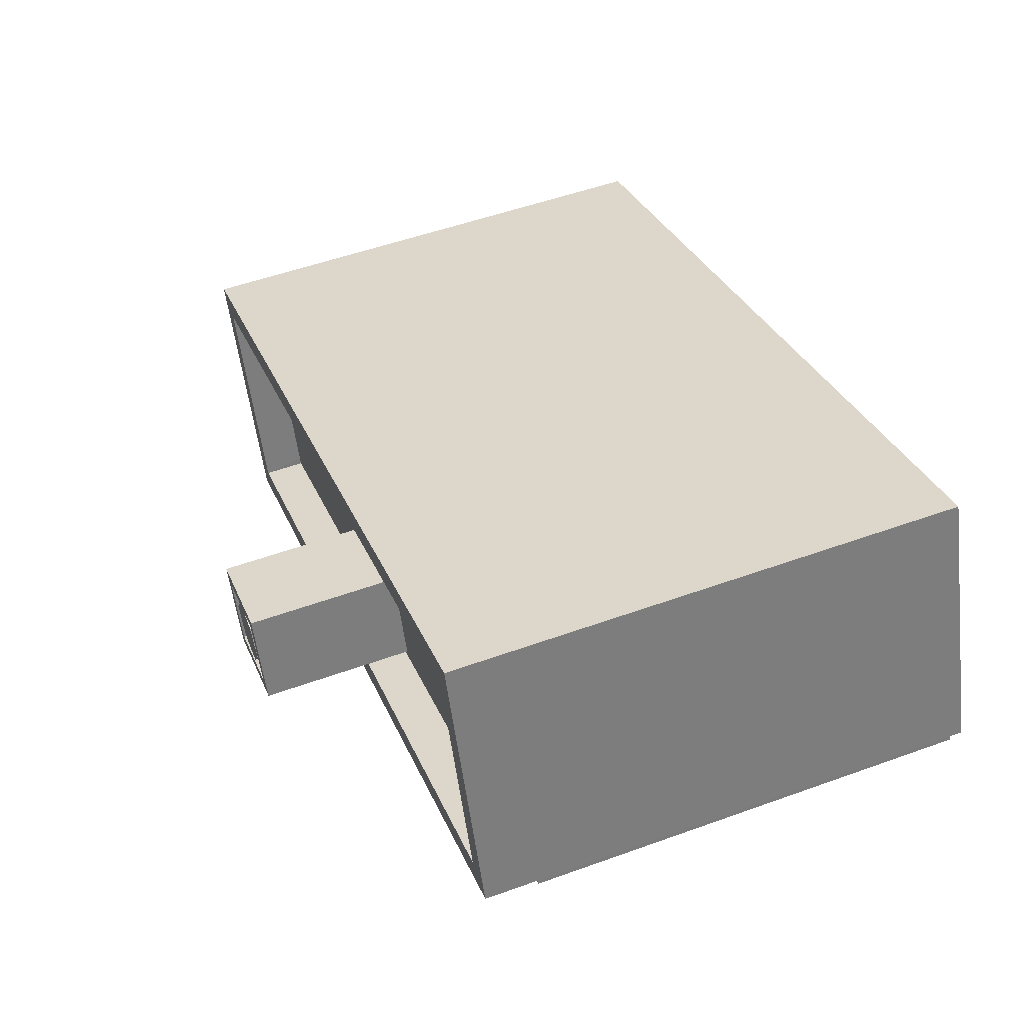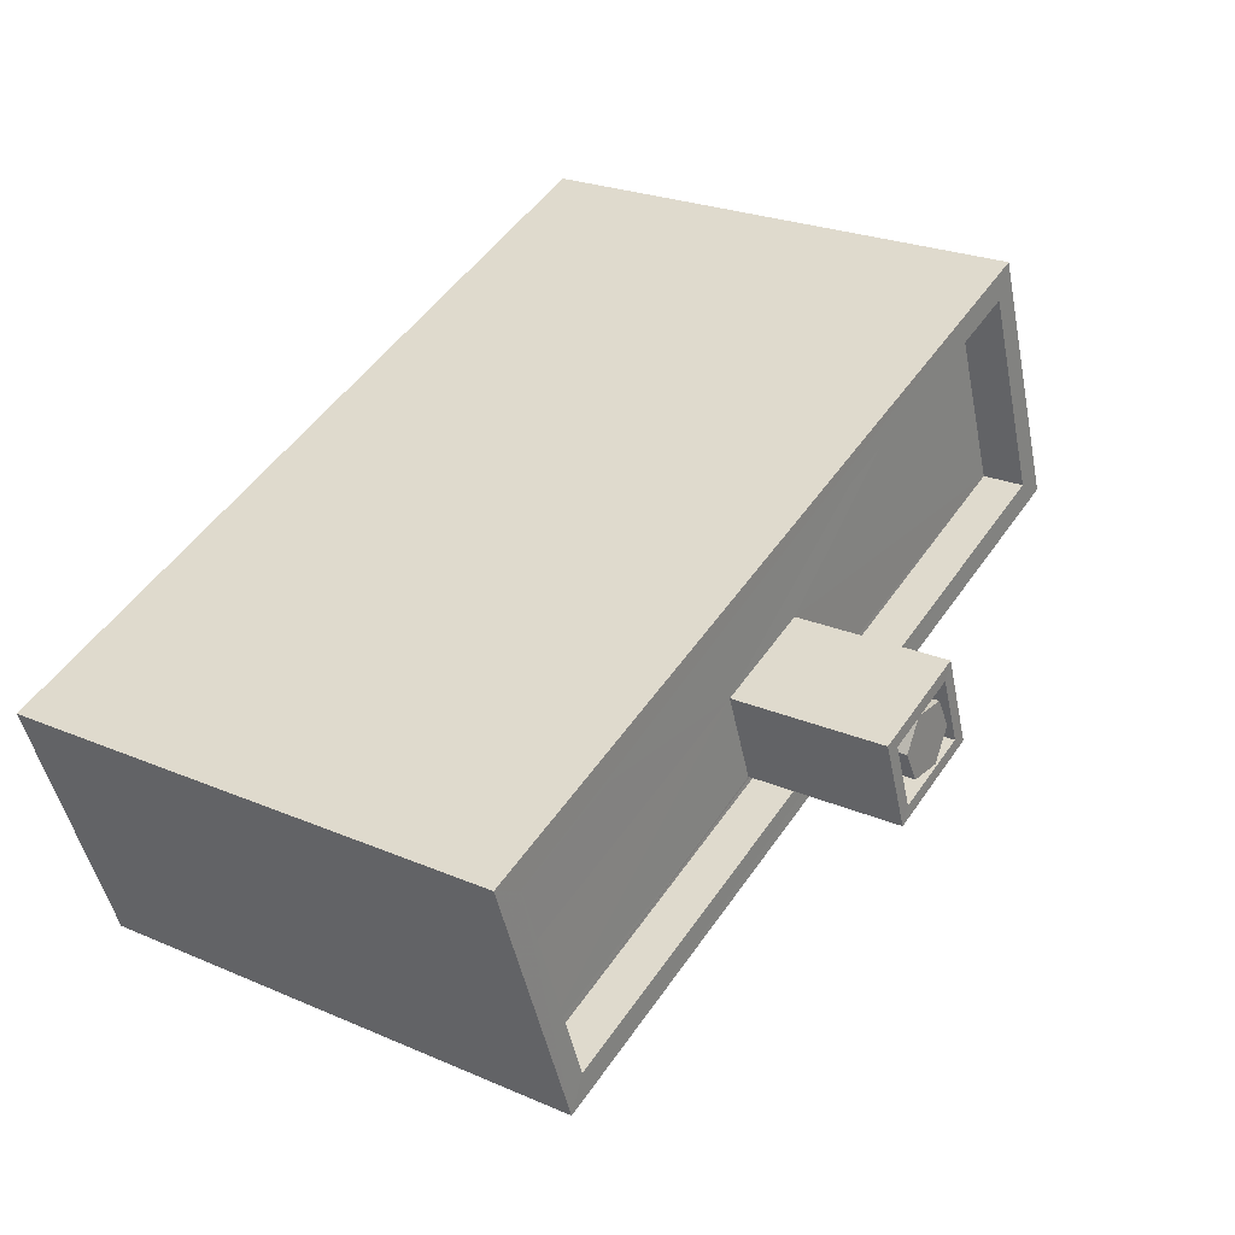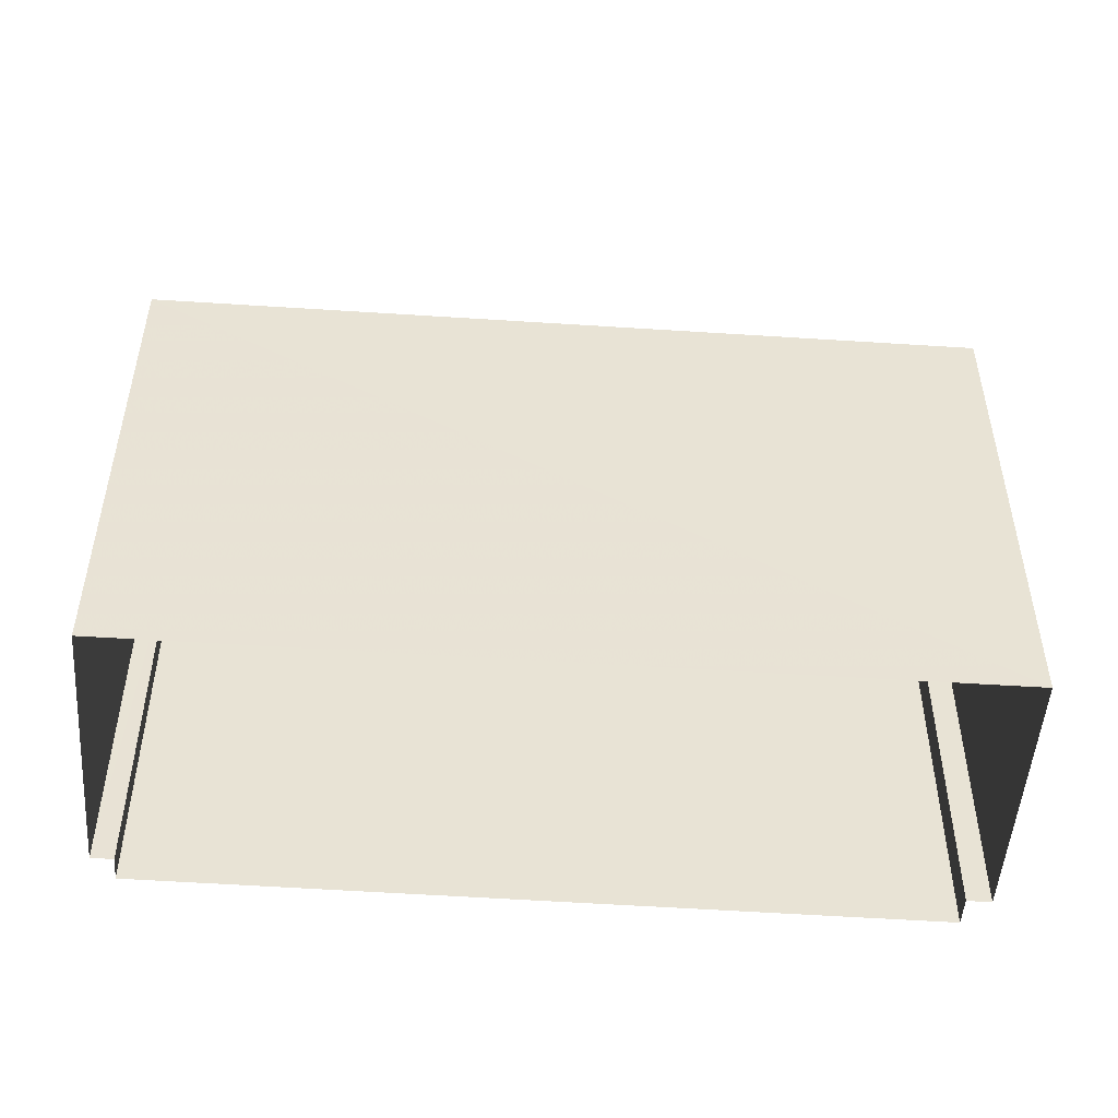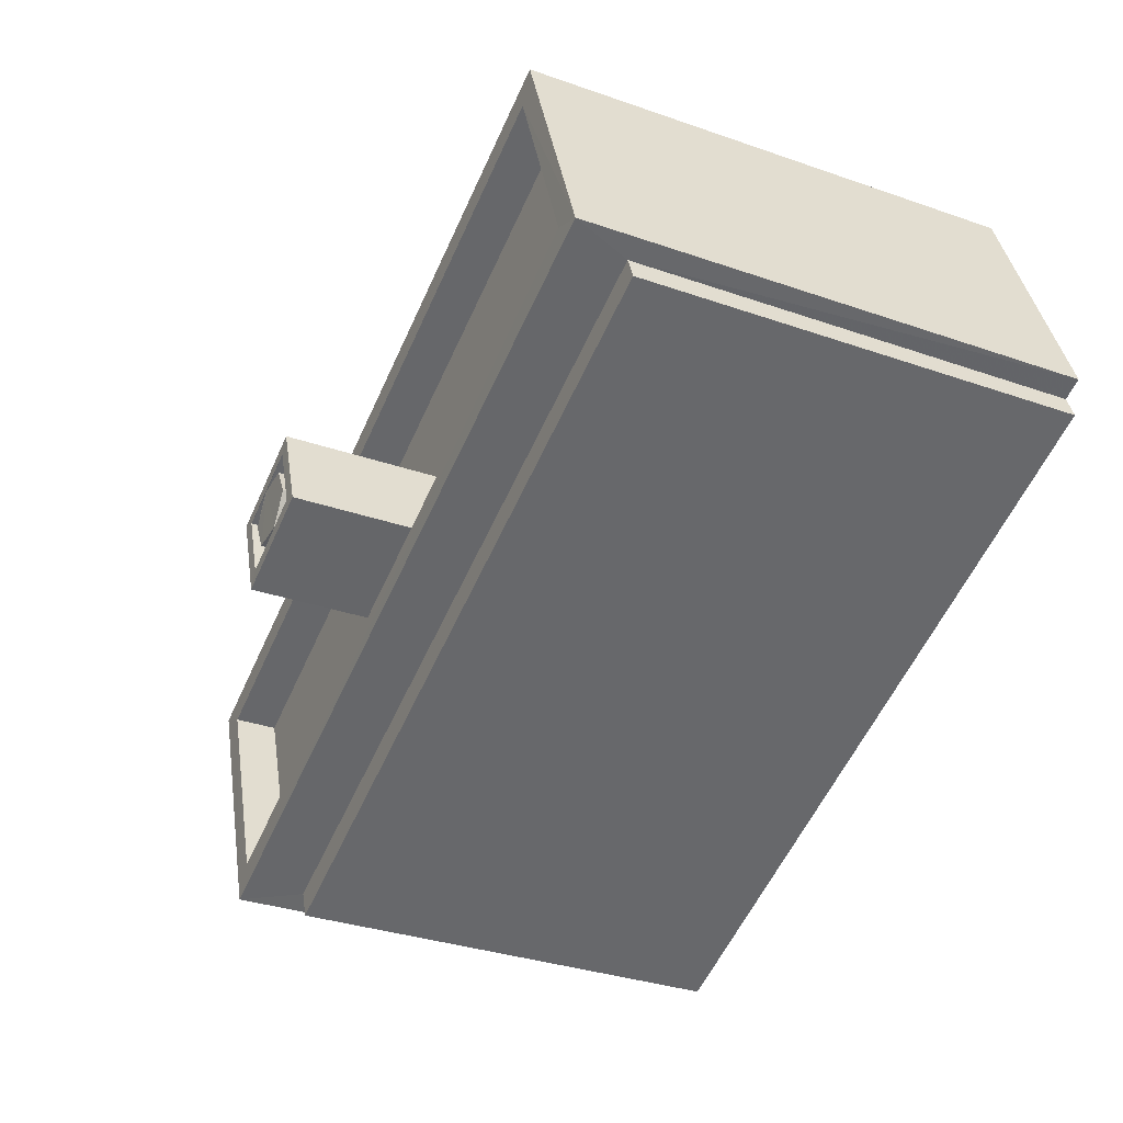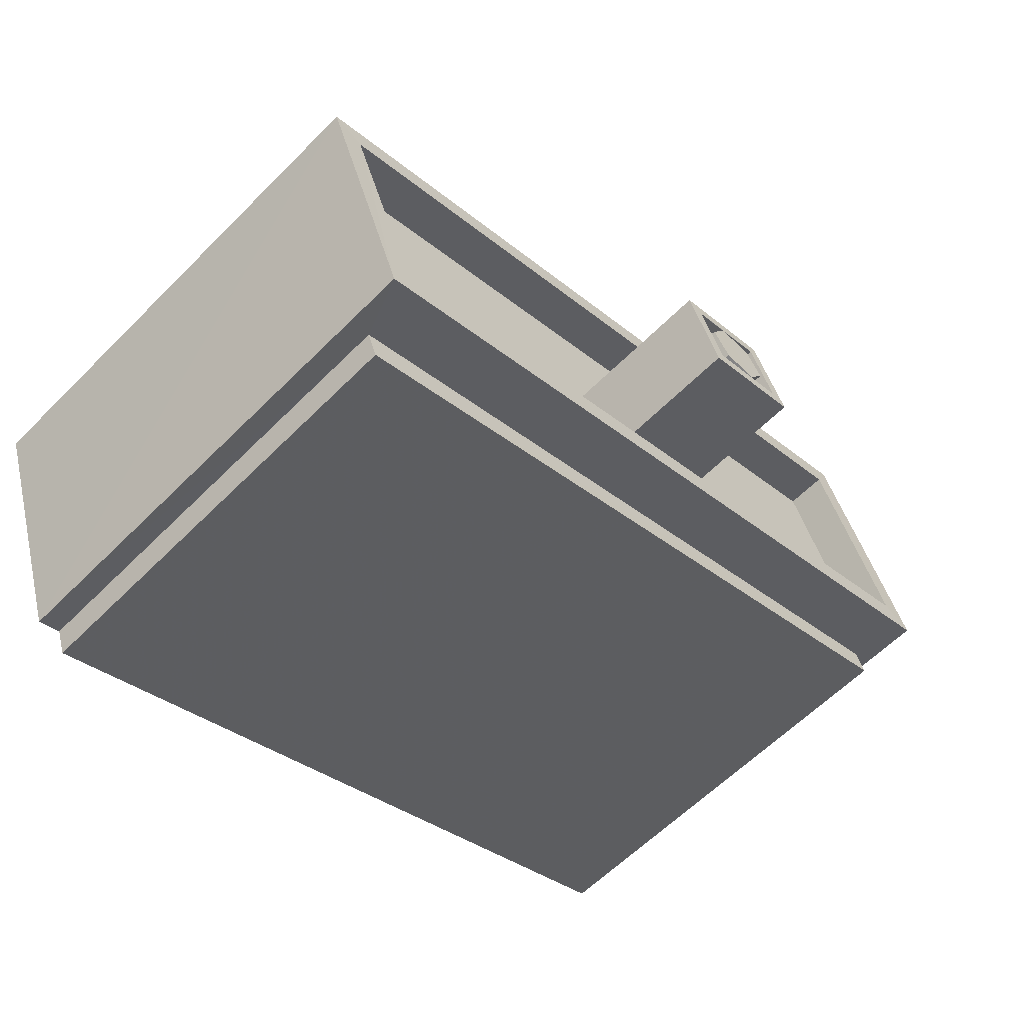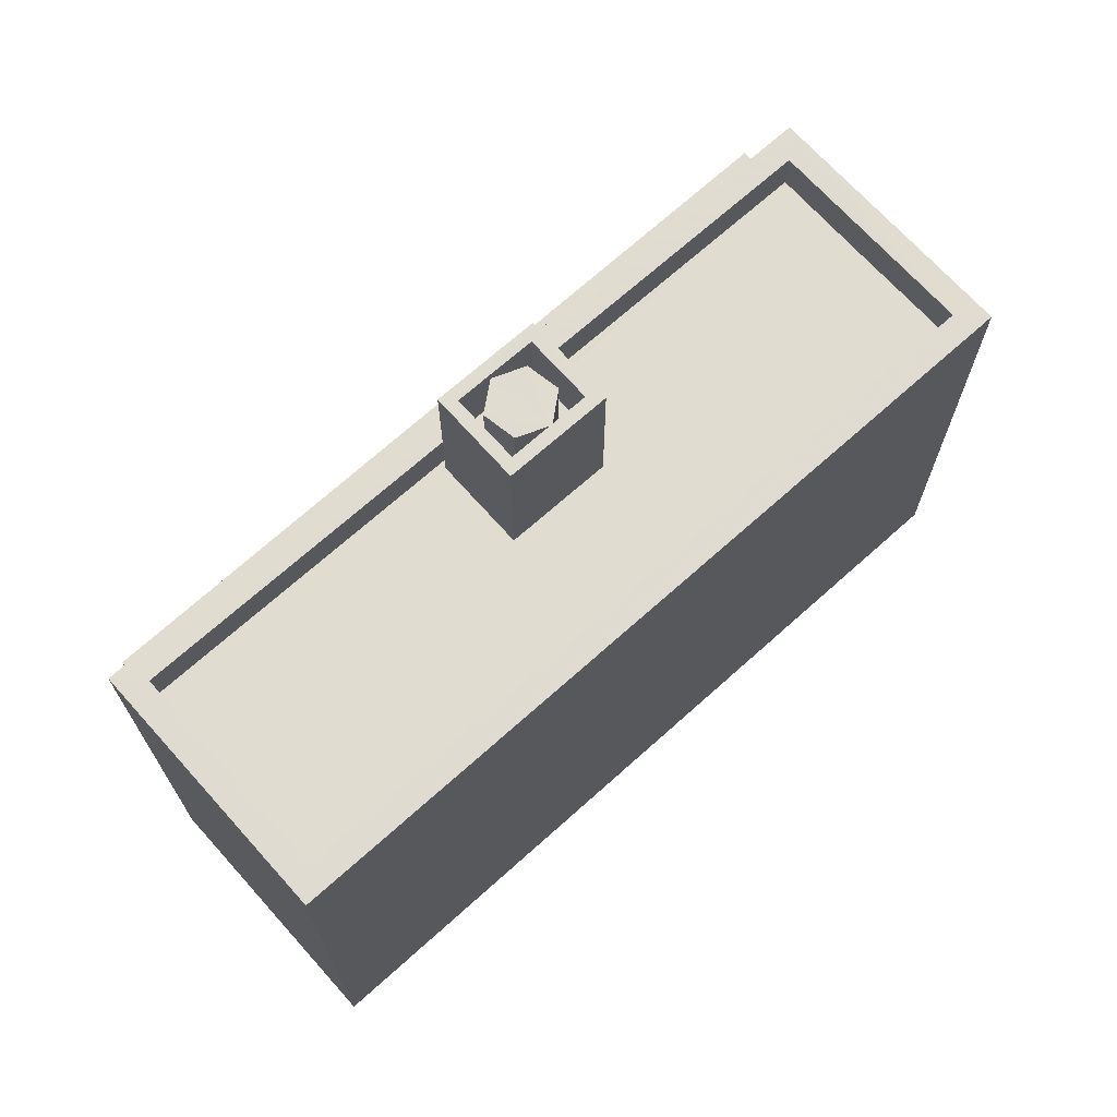
<metadata>
{"format":"obj","ext":"obj","renderer":"f3d","projection":"perspective","resolution":1024,"background":"white","views":[{"elev":52.8,"azim":68.8,"up":"+Y"},{"elev":24.6,"azim":-54.8,"up":"+Y"},{"elev":-50.2,"azim":-163.8,"up":"+Z"},{"elev":-33.2,"azim":64.4,"up":"+Y"},{"elev":-61.4,"azim":-44.7,"up":"+Y"},{"elev":69.7,"azim":158.4,"up":"+Z"}]}
</metadata>
<code>
v -8.863e+04 -1.003e+05 2.338
v -8.863e+04 -1.003e+05 2.337
v -8.861e+04 -1.003e+05 2.336
v -8.861e+04 -1.003e+05 2.337
v -8.861e+04 -1.003e+05 2.337
v -8.863e+04 -1.003e+05 2.338
v -8.861e+04 -1.003e+05 2.337
v -8.863e+04 -1.003e+05 2.338
v -8.861e+04 -1.003e+05 12.88
v -8.863e+04 -1.003e+05 12.88
v -8.861e+04 -1.003e+05 12.88
v -8.863e+04 -1.003e+05 12.88
v -8.862e+04 -1.003e+05 15.44
v -8.862e+04 -1.003e+05 15.45
v -8.862e+04 -1.003e+05 15.44
v -8.862e+04 -1.003e+05 15.44
v -8.862e+04 -1.003e+05 15.44
v -8.862e+04 -1.003e+05 15.44
v -8.862e+04 -1.003e+05 15.44
v -8.862e+04 -1.003e+05 15.44
v -8.862e+04 -1.003e+05 15.44
v -8.862e+04 -1.003e+05 15.44
v -8.862e+04 -1.003e+05 15.44
v -8.862e+04 -1.003e+05 16.93
v -8.862e+04 -1.003e+05 16.93
v -8.862e+04 -1.003e+05 16.93
v -8.862e+04 -1.003e+05 16.93
v -8.862e+04 -1.003e+05 16.93
v -8.862e+04 -1.003e+05 16.93
v -8.862e+04 -1.003e+05 16.93
v -8.861e+04 -1.003e+05 14.27
v -8.861e+04 -1.003e+05 14.27
v -8.861e+04 -1.003e+05 14.27
v -8.861e+04 -1.003e+05 14.27
v -8.863e+04 -1.003e+05 14.27
v -8.863e+04 -1.003e+05 14.28
v -8.863e+04 -1.003e+05 14.27
v -8.863e+04 -1.003e+05 14.28
v -8.862e+04 -1.003e+05 13.27
v -8.863e+04 -1.003e+05 13.27
v -8.863e+04 -1.003e+05 13.28
v -8.861e+04 -1.003e+05 13.27
v -8.863e+04 -1.003e+05 13.28
v -8.861e+04 -1.003e+05 13.27
v -8.862e+04 -1.003e+05 13.27
v -8.862e+04 -1.003e+05 13.28
v -8.863e+04 -1.003e+05 13.28
v -8.862e+04 -1.003e+05 13.27
v -8.862e+04 -1.003e+05 16.94
v -8.862e+04 -1.003e+05 16.94
v -8.862e+04 -1.003e+05 16.94
v -8.862e+04 -1.003e+05 16.94
v -8.862e+04 -1.003e+05 16.95
v -8.862e+04 -1.003e+05 16.94
v -8.862e+04 -1.003e+05 16.95
v -8.862e+04 -1.003e+05 16.94
f 1 2 3
f 3 4 5
f 1 6 2
f 7 8 5
f 8 1 5
f 5 1 3
f 9 10 11
f 9 12 10
f 13 14 15
f 13 15 16
f 14 17 18
f 17 19 20
f 21 19 22
f 14 23 15
f 14 18 23
f 18 17 20
f 20 19 21
f 24 25 26
f 26 25 27
f 27 25 28
f 25 29 30
f 28 25 30
f 31 32 33
f 31 33 34
f 35 36 37
f 32 35 37
f 37 36 38
f 37 33 32
f 39 40 41
f 40 39 42
f 43 44 45
f 46 47 43
f 44 42 48
f 42 39 48
f 46 43 45
f 45 44 48
f 39 41 47
f 46 39 47
f 49 50 51
f 52 53 54
f 50 52 54
f 54 53 55
f 51 50 56
f 54 56 50
f 51 55 53
f 49 51 53
f 34 36 31
f 34 38 36
f 33 42 44
f 34 33 44
f 38 44 43
f 38 34 44
f 55 14 13
f 54 55 13
f 29 15 30
f 29 16 15
f 23 27 28
f 23 18 27
f 5 4 9
f 4 31 9
f 1 12 6
f 12 31 36
f 9 31 12
f 6 12 36
f 32 4 3
f 32 31 4
f 45 48 50
f 49 45 50
f 13 16 29
f 29 54 13
f 54 25 56
f 19 25 22
f 56 25 19
f 54 29 25
f 40 37 41
f 47 41 38
f 47 38 43
f 41 37 38
f 48 52 50
f 48 39 52
f 11 8 7
f 11 10 8
f 32 3 2
f 35 32 2
f 9 11 7
f 5 9 7
f 20 24 26
f 20 21 24
f 52 46 53
f 52 39 46
f 14 51 17
f 14 55 51
f 22 24 21
f 22 25 24
f 37 40 42
f 33 37 42
f 46 45 49
f 53 46 49
f 17 56 19
f 17 51 56
f 35 2 6
f 36 35 6
f 12 8 10
f 12 1 8
f 23 28 30
f 15 23 30
f 20 26 27
f 18 20 27

</code>
